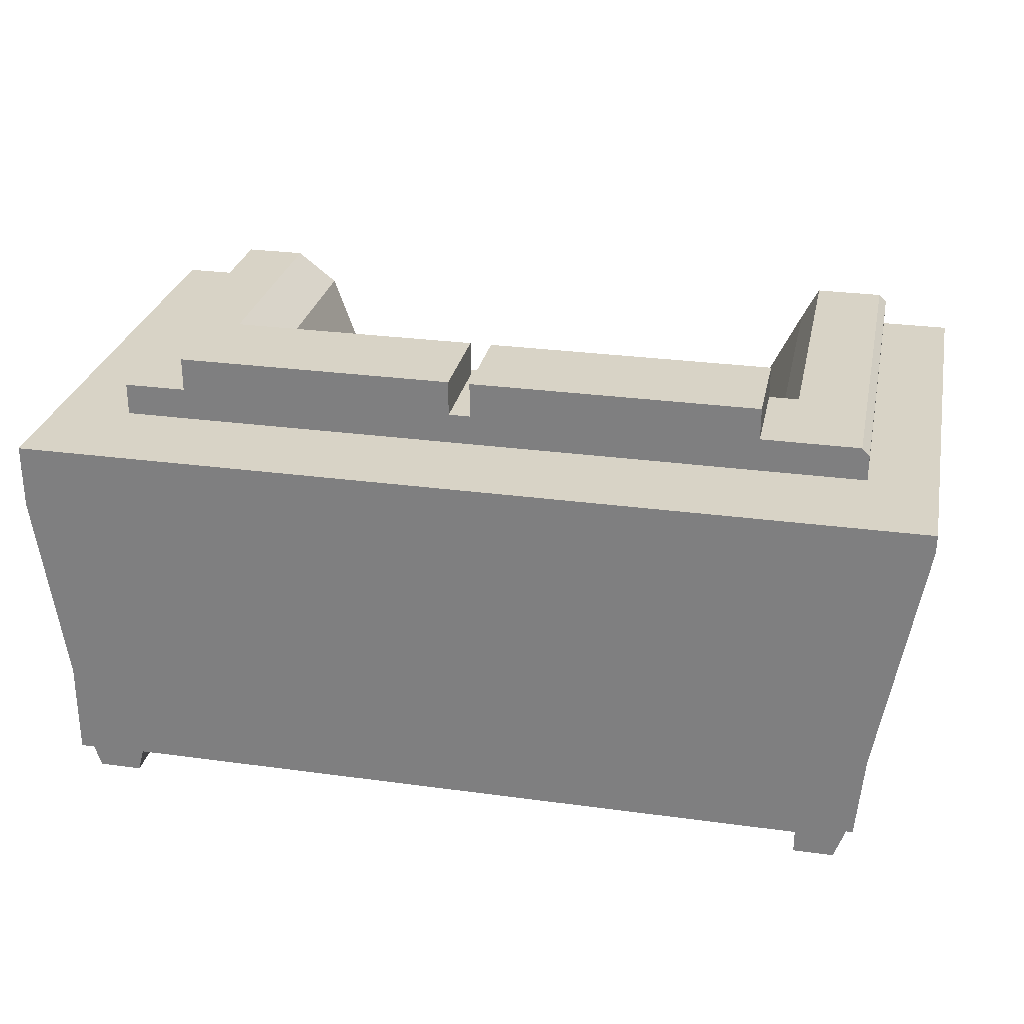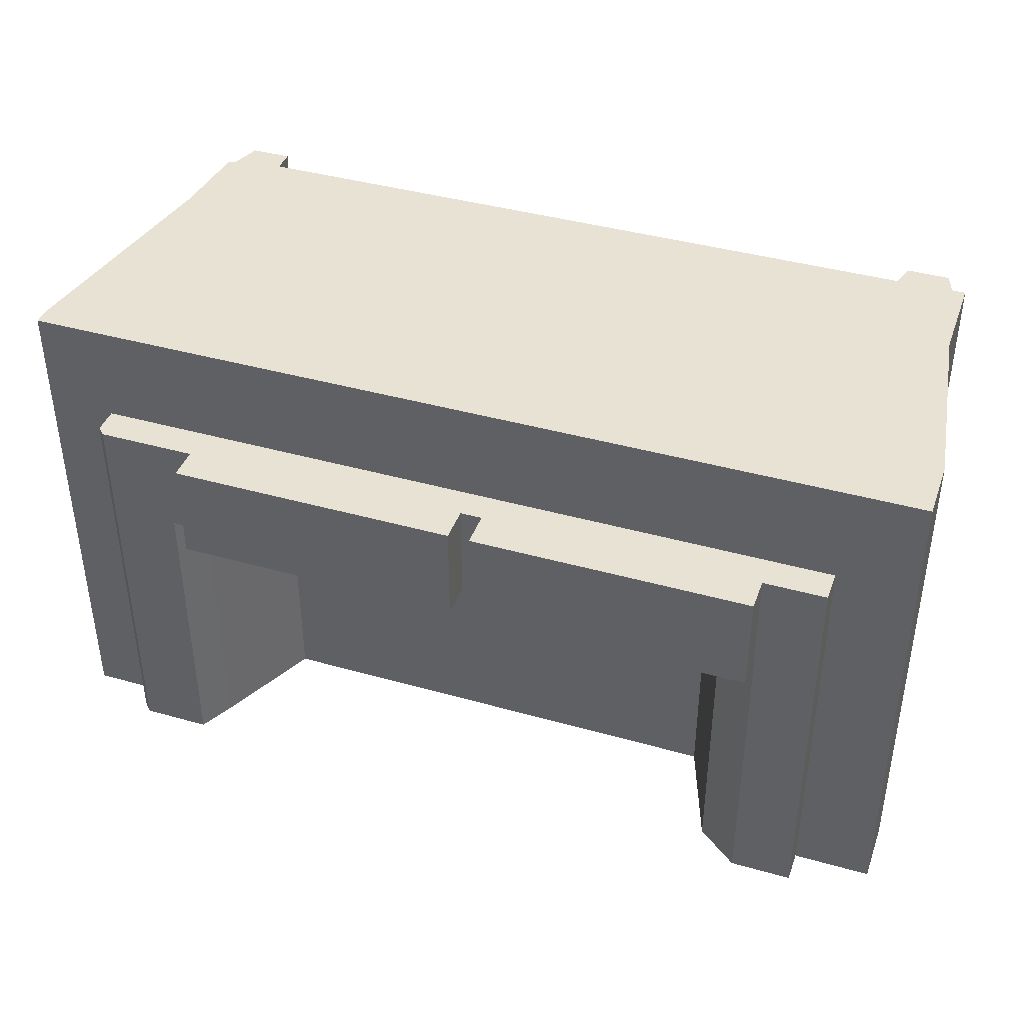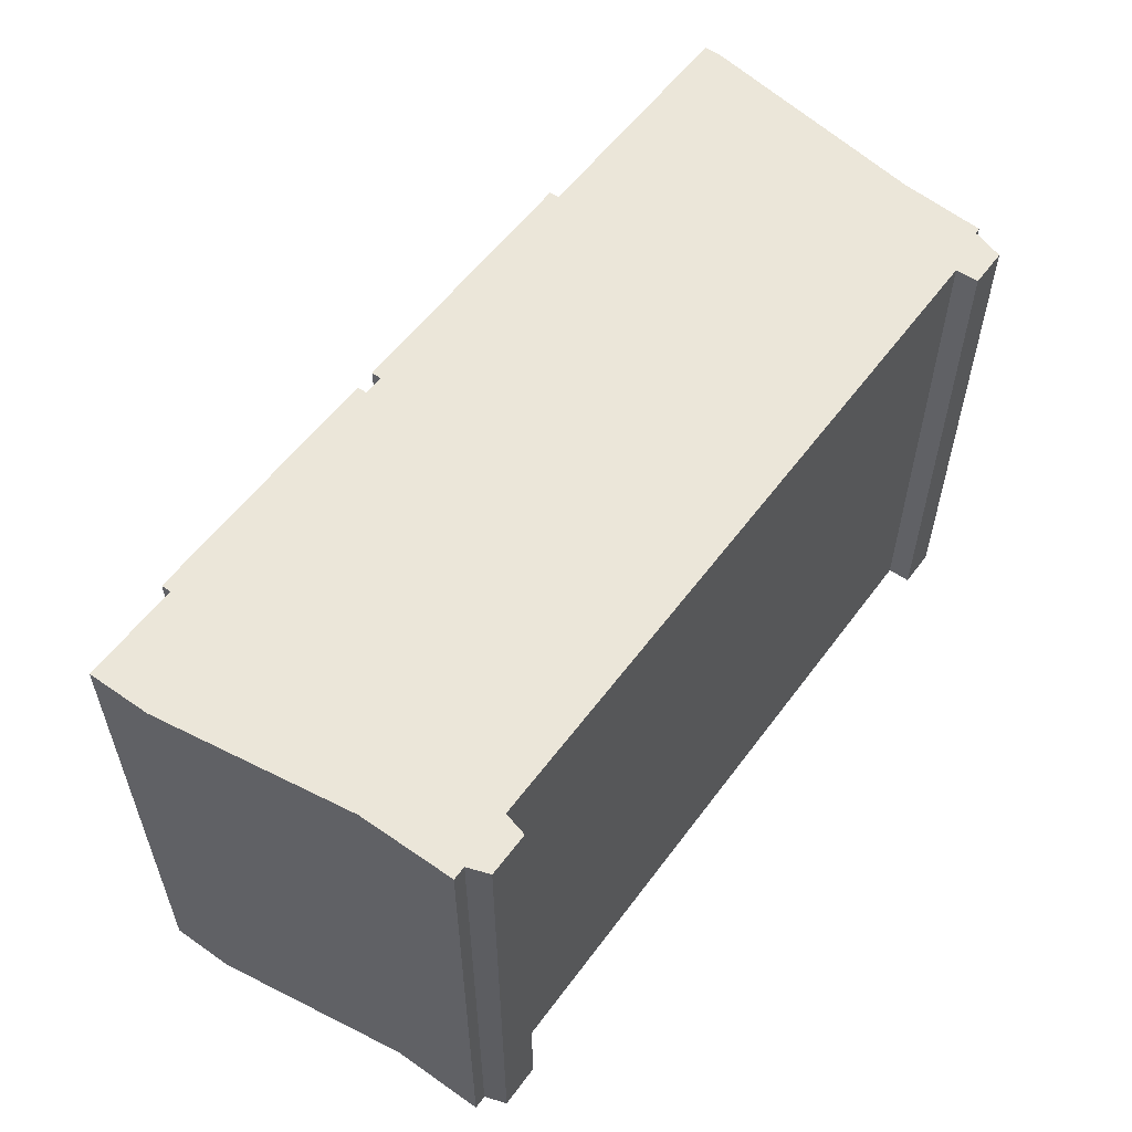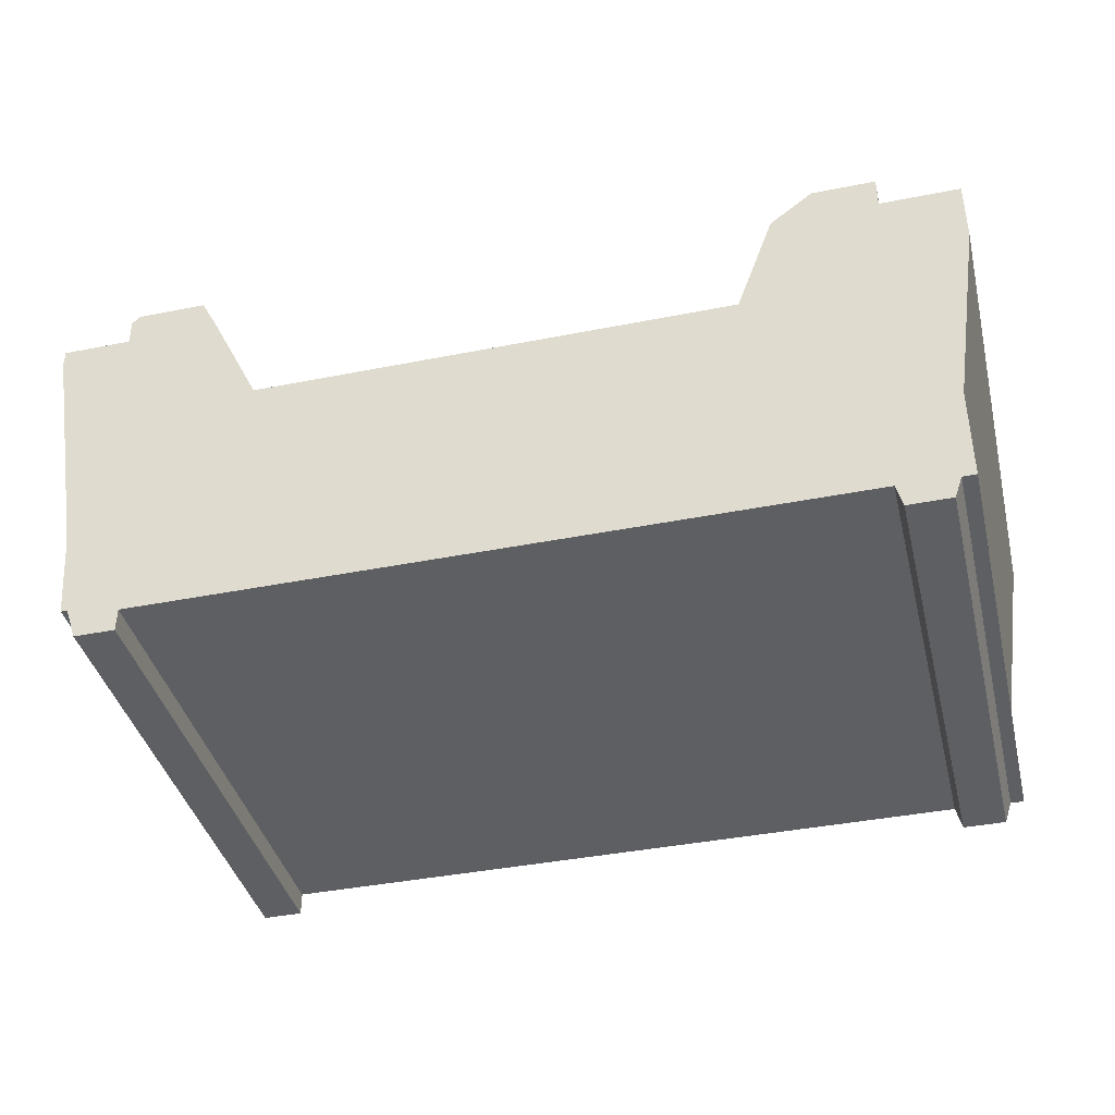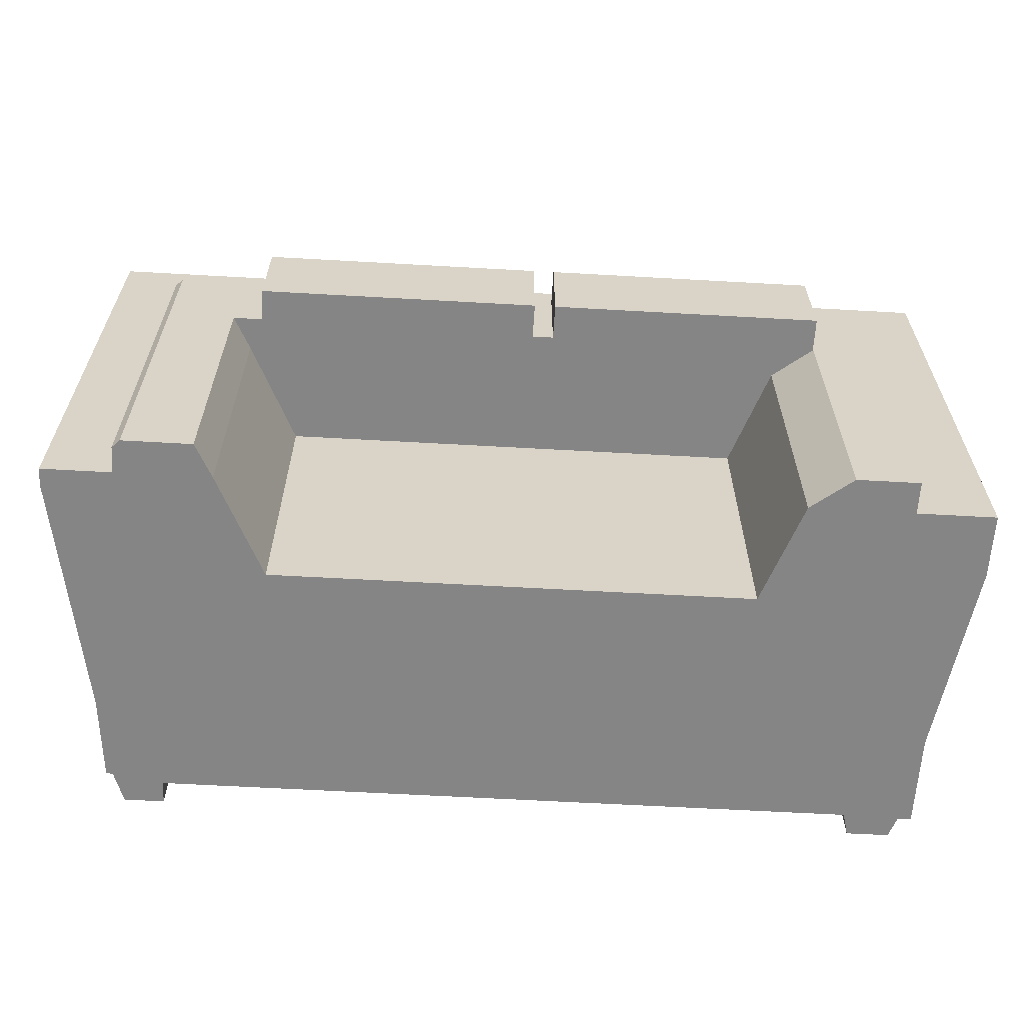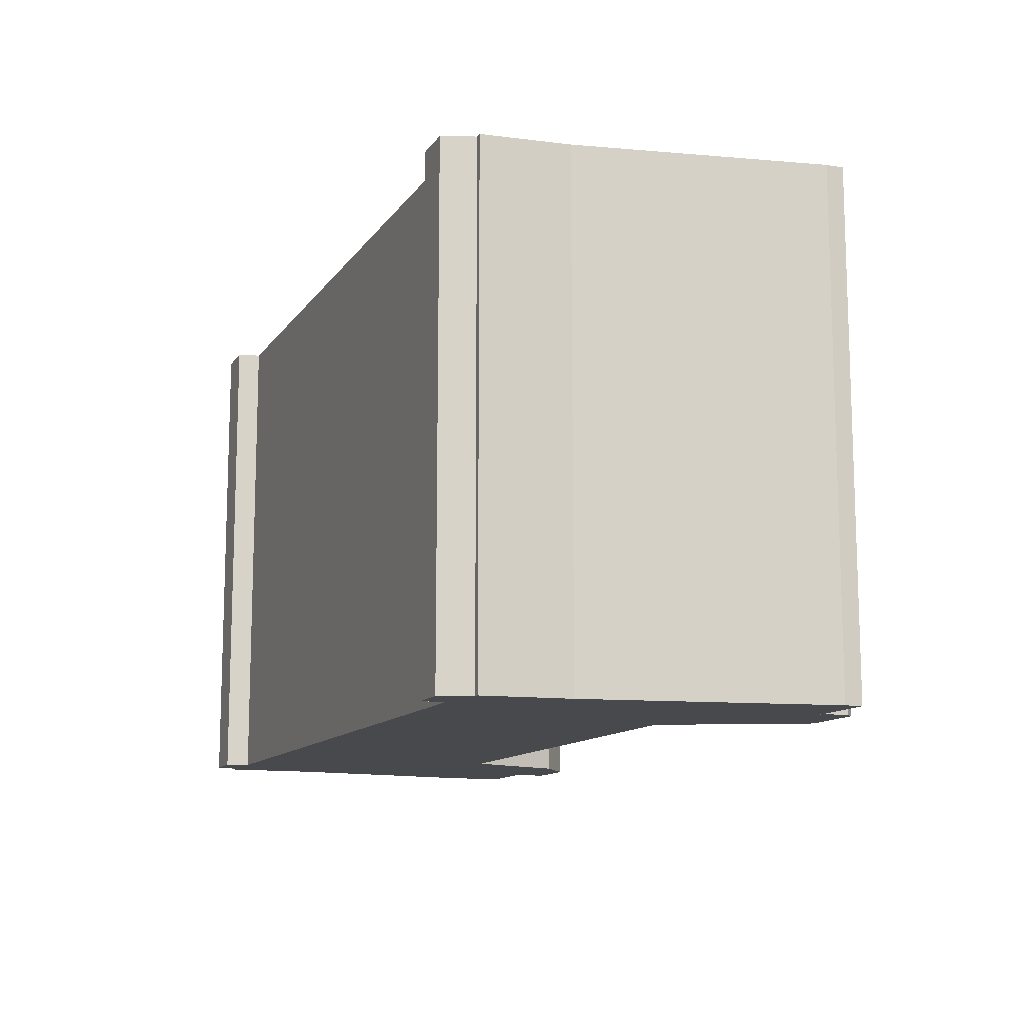
<metadata>
{"format":"obj","ext":"obj","renderer":"f3d","projection":"perspective","resolution":1024,"background":"white","views":[{"elev":28.0,"azim":11.7,"up":"+Y"},{"elev":40.6,"azim":-160.9,"up":"+Z"},{"elev":56.4,"azim":-54.0,"up":"+Z"},{"elev":-40.0,"azim":-166.2,"up":"+Y"},{"elev":-61.9,"azim":176.7,"up":"+Z"},{"elev":-12.0,"azim":68.5,"up":"+Z"}]}
</metadata>
<code>
v 0.3025 -0.239 0.2217
v 0.3379 -0.239 -0.2273
v 0.3379 -0.239 0.2217
v 0.3025 -0.239 -0.2273
v 0.3477 -0.2108 0.2217
v 0.3025 -0.2184 -0.2273
v 0.3477 -0.2108 -0.2273
v 0.3025 -0.2184 0.2217
v 0.3534 -0.2108 -0.2273
v -0.3175 -0.2184 0.2217
v -0.3791 -0.1354 -0.2273
v 0.3534 -0.2108 0.2217
v -0.3791 -0.1354 0.2217
v -0.3175 -0.2184 -0.2273
v 0.3599 -0.1346 0.2217
v 0.3599 -0.1346 -0.2273
v -0.3791 -0.2199 0.2217
v -0.3228 -0.239 -0.2273
v -0.3671 -0.2199 -0.2273
v -0.4048 0.03899 -0.2273
v -0.3671 -0.2199 0.2217
v -0.4048 0.03899 0.2217
v -0.3228 -0.239 0.2217
v -0.3791 -0.2199 -0.2273
v 0.3976 0.07989 0.2217
v -0.212 0.004579 -0.2273
v -0.3606 -0.239 0.2217
v -0.3606 -0.239 -0.2273
v 0.3976 0.07989 -0.2273
v -0.4048 0.09536 -0.2273
v -0.2444 0.09536 -0.2273
v 0.2098 0.004579 -0.2273
v -0.4048 0.09536 0.2217
v 0.3976 0.09536 0.2217
v -0.2444 0.09536 0.04307
v 0.2098 0.004579 0.04307
v 0.2535 0.09536 -0.2273
v 0.3976 0.09536 -0.2273
v -0.3361 0.09536 0.1324
v -0.3361 0.09536 -0.2273
v -0.212 0.004579 0.04307
v -0.2812 0.124 -0.2273
v 0.3367 0.09536 0.1324
v 0.3367 0.09536 -0.2273
v -0.2807 0.09536 0.1324
v -0.3361 0.124 -0.2273
v -0.2812 0.124 0.04307
v 0.2535 0.09536 0.04307
v 0.2425 0.09536 0.1324
v -0.2807 0.124 0.1324
v 0.2691 0.1255 -0.2273
v 0.3367 0.1186 0.1324
v 0.2425 0.1255 0.1324
v -0.3361 0.124 0.1324
v -0.03304 0.1226 0.1324
v -0.03304 0.1226 0.04307
v 0.2691 0.1255 0.04307
v 0.3367 0.1186 -0.2273
v -0.01381 0.1226 0.1324
v -0.03304 0.1541 0.1324
v -0.2807 0.124 0.04307
v -0.01381 0.1226 0.04307
v 0.3298 0.1255 0.1324
v 0.3298 0.1255 -0.2273
v -0.01381 0.1541 0.1324
v -0.2807 0.1541 0.1324
v -0.03304 0.1541 0.04307
v 0.2425 0.1255 0.04307
v 0.2425 0.1541 0.1324
v -0.01381 0.1541 0.04307
v -0.2807 0.1541 0.04307
v 0.2425 0.1541 0.04307
g mesh1_mesh1-geometry
f 1 2 3
f 2 1 4
f 3 2 1
f 4 1 2
f 2 5 3
f 3 5 2
f 5 1 3
f 3 1 5
f 4 6 1
f 4 2 6
f 5 2 7
f 7 2 5
f 1 5 8
f 8 5 1
f 8 1 6
f 7 6 2
f 7 5 9
f 8 5 10
f 10 5 8
f 8 6 10
f 7 11 6
f 12 9 5
f 9 11 7
f 13 10 5
f 5 10 13
f 14 10 6
f 6 11 14
f 9 15 12
f 12 15 9
f 15 5 12
f 12 5 15
f 16 11 9
f 17 10 13
f 13 10 17
f 5 15 13
f 13 15 5
f 14 18 10
f 14 11 19
f 15 9 16
f 16 9 15
f 20 11 16
f 21 10 17
f 17 10 21
f 11 17 13
f 13 17 11
f 13 15 22
f 22 15 13
f 23 10 18
f 14 19 18
f 24 19 11
f 16 25 15
f 15 25 16
f 11 22 20
f 20 22 11
f 26 20 16
f 27 10 21
f 21 10 27
f 17 21 24
f 17 11 24
f 24 11 17
f 22 11 13
f 13 11 22
f 22 15 25
f 25 15 22
f 10 27 23
f 23 27 10
f 27 18 23
f 23 18 27
f 28 18 19
f 19 24 21
f 25 16 29
f 29 16 25
f 22 30 20
f 20 30 22
f 31 20 26
f 26 16 32
f 21 27 19
f 22 25 33
f 33 25 22
f 18 27 28
f 28 27 18
f 28 19 27
f 29 32 16
f 29 34 25
f 25 34 29
f 30 22 33
f 33 22 30
f 30 20 31
f 35 26 31
f 31 26 35
f 26 36 32
f 32 36 26
f 33 25 34
f 34 25 33
f 37 32 29
f 34 29 38
f 38 29 34
f 33 39 30
f 30 39 33
f 40 30 31
f 26 35 41
f 41 35 26
f 42 35 31
f 31 35 42
f 36 26 41
f 41 26 36
f 36 37 32
f 32 37 36
f 34 43 33
f 33 43 34
f 38 37 29
f 44 34 38
f 38 34 44
f 33 45 39
f 39 45 33
f 30 39 40
f 40 39 30
f 46 40 31
f 41 36 35
f 35 42 47
f 47 42 35
f 42 46 31
f 37 36 48
f 48 36 37
f 34 44 43
f 43 44 34
f 33 43 49
f 49 43 33
f 44 37 38
f 33 49 45
f 45 49 33
f 50 39 45
f 45 39 50
f 39 46 40
f 40 46 39
f 48 35 36
f 46 47 42
f 42 47 46
f 47 35 48
f 48 51 37
f 37 51 48
f 44 52 43
f 43 52 44
f 43 53 49
f 49 53 43
f 37 44 51
f 53 45 49
f 49 45 53
f 39 50 54
f 54 50 39
f 45 55 50
f 50 55 45
f 46 39 54
f 54 39 46
f 54 47 46
f 46 47 54
f 56 47 48
f 51 48 57
f 57 48 51
f 52 44 58
f 58 44 52
f 53 43 52
f 52 43 53
f 58 51 44
f 45 53 59
f 59 53 45
f 50 47 54
f 54 47 50
f 55 45 59
f 59 45 55
f 50 55 60
f 60 55 50
f 61 47 56
f 56 48 62
f 57 62 48
f 63 51 57
f 57 51 63
f 58 52 64
f 53 52 63
f 63 52 53
f 64 51 58
f 59 53 65
f 65 53 59
f 47 50 61
f 61 50 47
f 59 56 55
f 55 56 59
f 56 60 55
f 55 60 56
f 50 60 66
f 66 60 50
f 67 61 56
f 56 59 62
f 62 59 56
f 68 62 57
f 51 63 64
f 64 63 51
f 63 57 53
f 53 57 63
f 63 64 52
f 65 53 69
f 69 53 65
f 70 59 65
f 65 59 70
f 50 71 61
f 61 71 50
f 60 56 67
f 67 56 60
f 60 71 66
f 66 71 60
f 71 50 66
f 66 50 71
f 71 61 67
f 59 70 62
f 62 70 59
f 62 68 70
f 53 57 68
f 68 57 53
f 68 69 53
f 53 69 68
f 69 70 65
f 65 70 69
f 71 60 67
f 67 60 71
f 72 70 68
f 69 68 72
f 72 68 69
f 70 69 72
f 72 69 70
g mesh1_mesh1-geometry
f 1 6 4
f 6 1 8
g mesh1_mesh1-geometry
f 6 2 4
f 2 6 7
f 6 11 7
f 7 11 9
f 14 11 6
f 9 11 16
f 19 11 14
f 16 11 20
f 18 19 14
f 11 19 24
f 16 20 26
f 19 18 28
f 26 20 31
f 32 16 26
f 16 32 29
f 31 20 30
f 29 32 37
f 31 30 40
f 29 37 38
f 31 40 46
f 35 36 41
f 31 46 42
f 38 37 44
f 36 35 48
f 48 35 47
f 51 44 37
f 48 47 56
f 44 51 58
f 56 47 61
f 62 48 56
f 48 62 57
f 58 51 64
f 56 61 67
f 57 62 68
f 67 61 71
f 70 68 62
f 68 70 72
g mesh1_mesh1-geometry
f 9 5 7
f 10 6 8
f 5 9 12
f 6 10 14
f 24 21 17
f 21 24 19
g mesh1_mesh1-geometry
f 10 18 14
f 18 10 23
g mesh1_mesh1-geometry
f 19 27 21
f 27 19 28
g mesh1_mesh1-geometry
f 64 52 58
f 52 64 63
g mesh2_mesh2-geometry
l 33 30
l 22 33
l 34 33
l 30 40
l 20 30
l 20 22
l 38 34
l 25 34
l 40 39
l 40 46
l 29 38
l 44 38
l 29 25
l 45 39
l 54 39
l 46 42
l 46 54
l 44 43
l 44 58
l 49 45
l 50 45
l 50 54
l 42 47
l 49 43
l 52 43
l 58 52
l 53 49
l 61 50
l 66 50
l 47 61
l 63 52
l 68 53
l 69 53
l 53 63
l 61 71
l 71 66
l 60 66
l 64 63
l 68 72
l 57 68
l 72 69
l 69 65
l 71 67
l 67 60
l 60 55
l 51 64
l 70 72
l 51 57
l 70 65
l 65 59
l 67 56
l 56 55
l 59 55
l 70 62
l 62 59
l 56 62
g mesh3_mesh3-geometry
l 2 3
l 4 2
l 3 1
l 4 1
g mesh4_mesh4-geometry
l 28 18
g mesh5_mesh5-geometry
l 23 27

</code>
